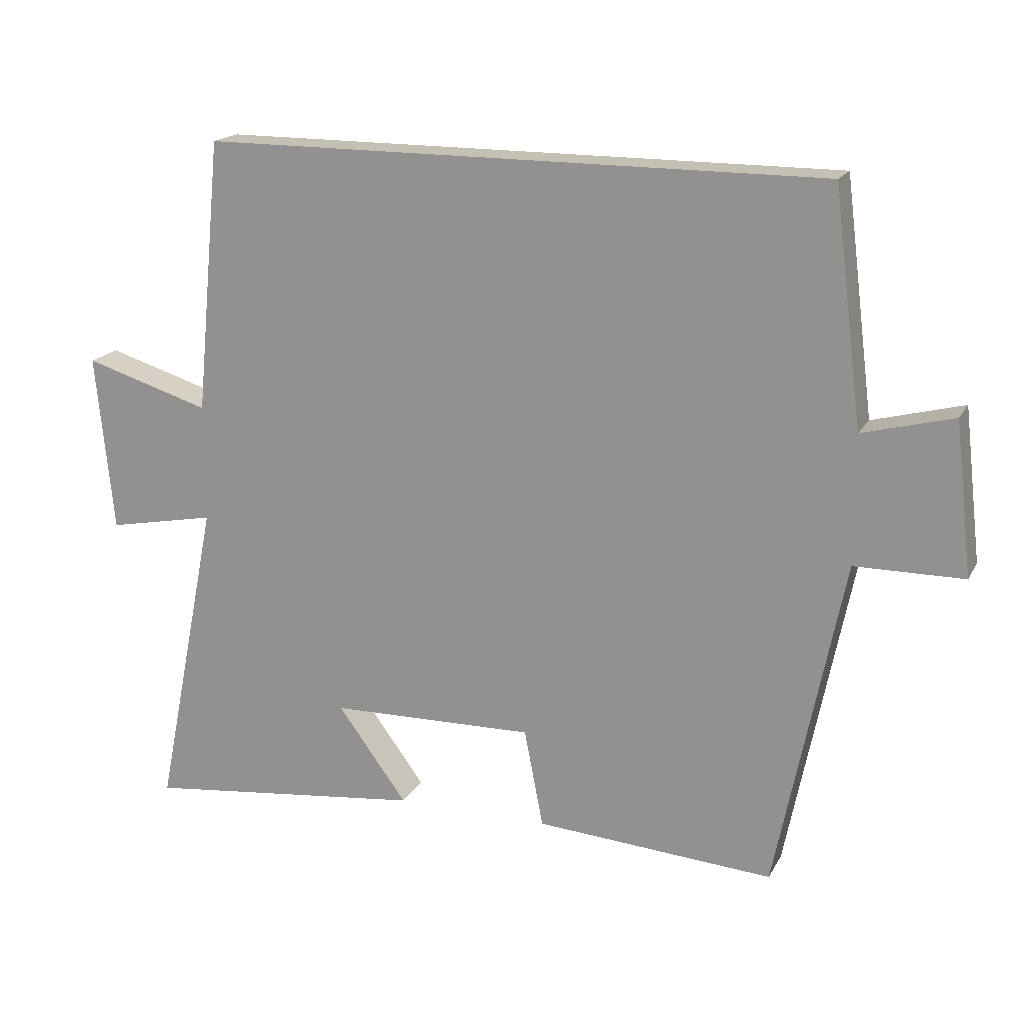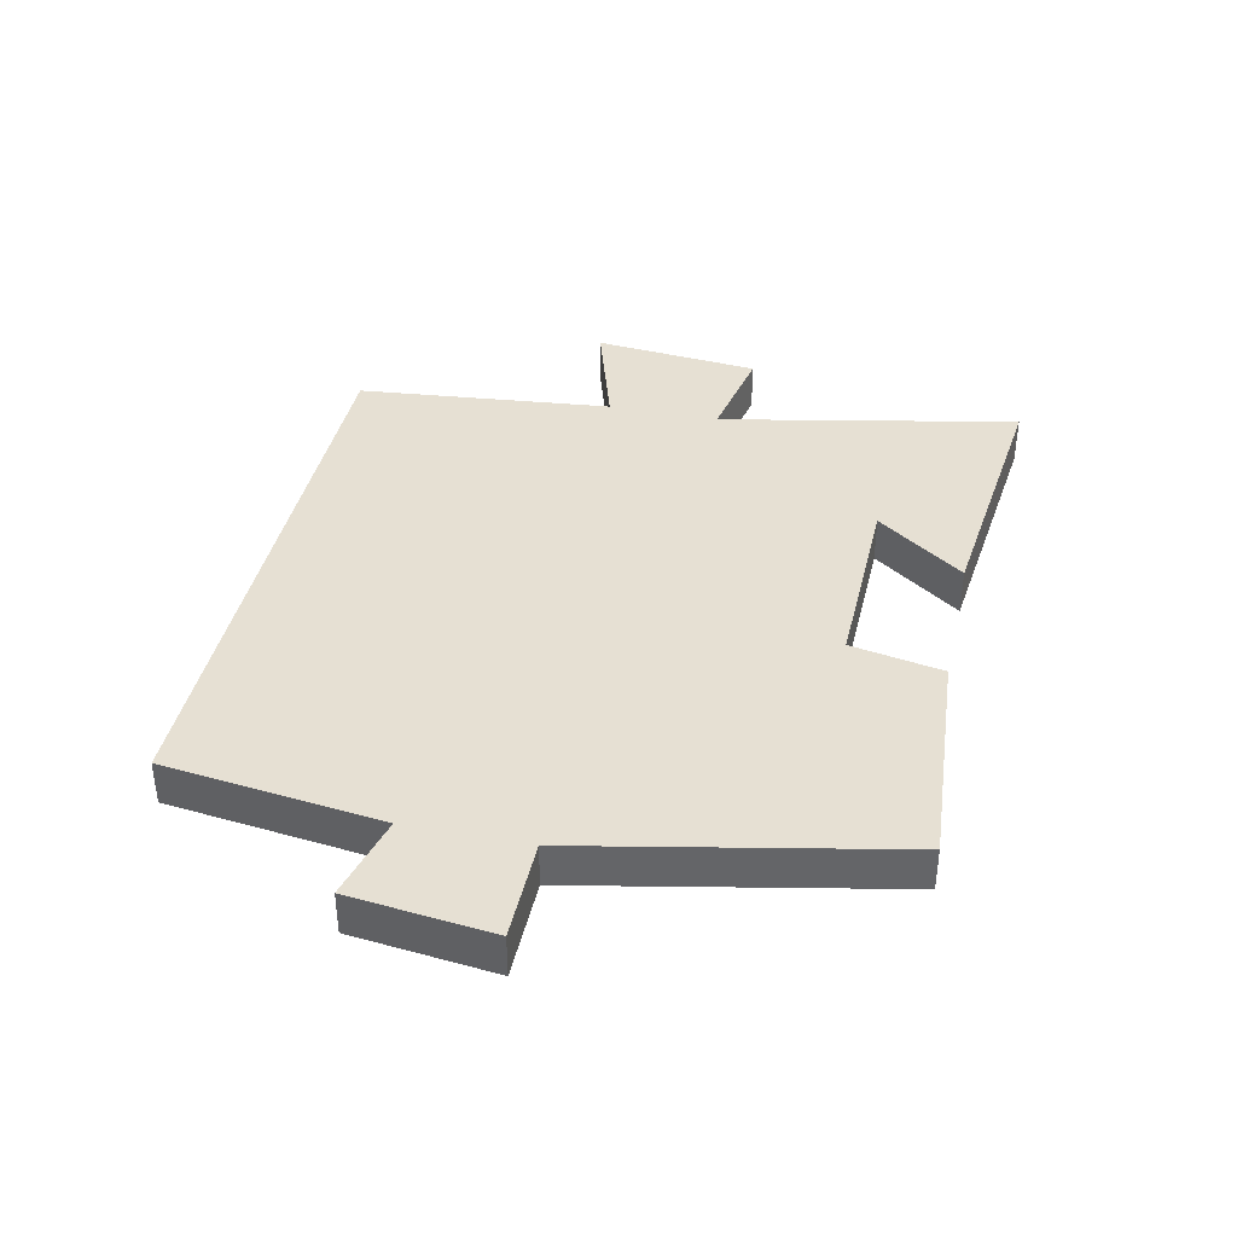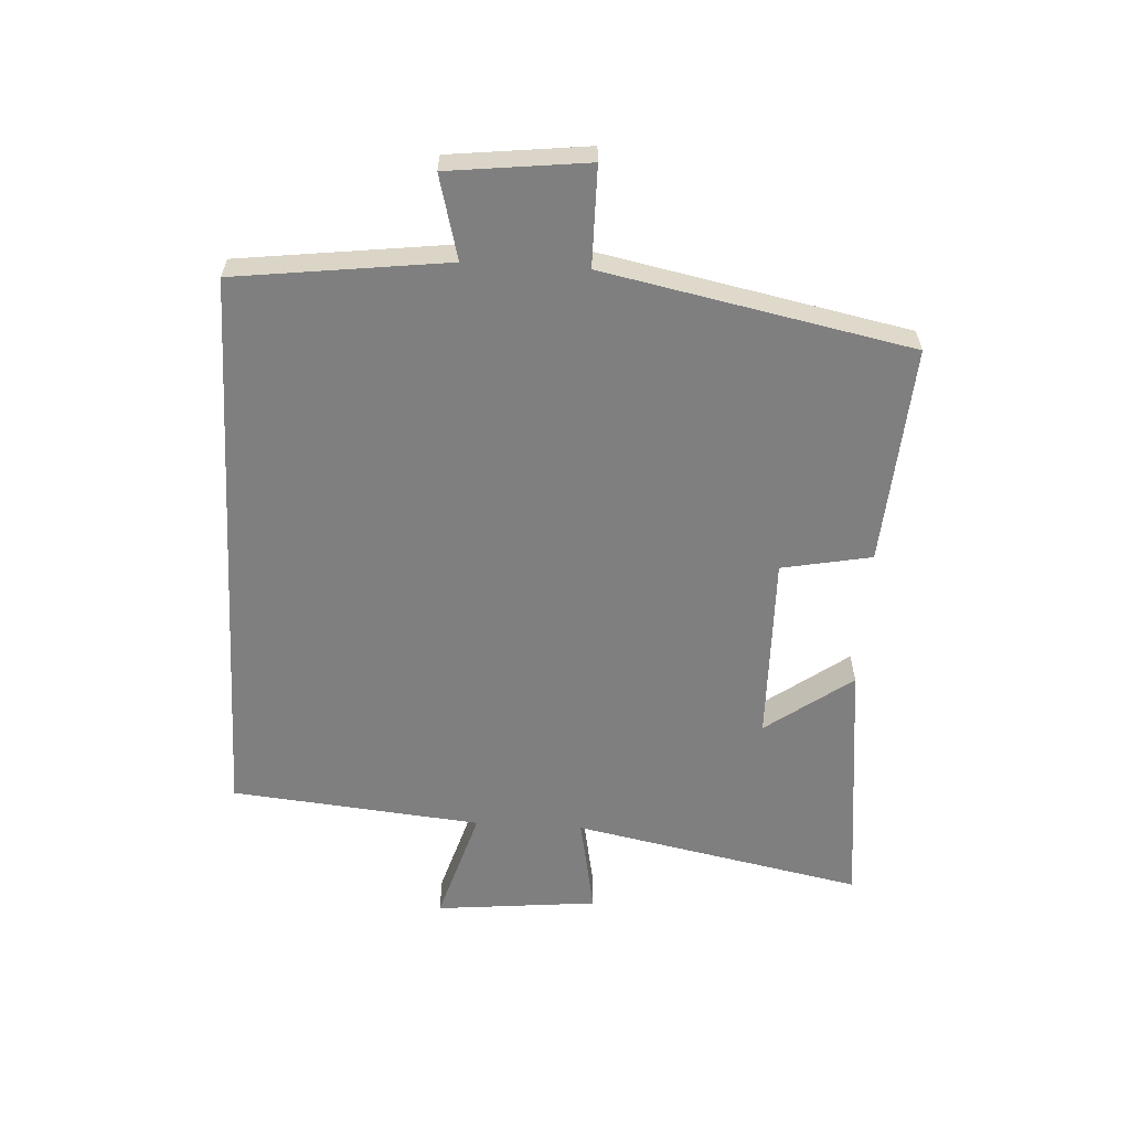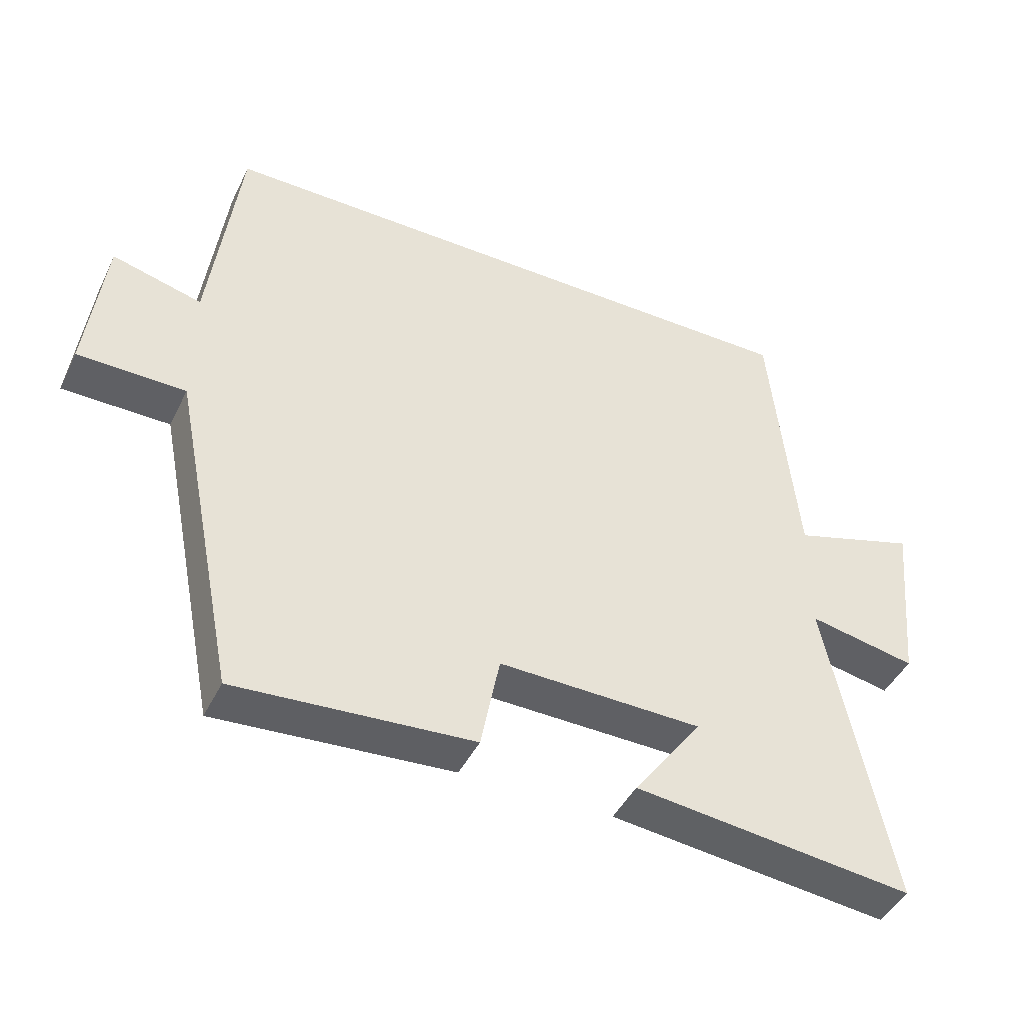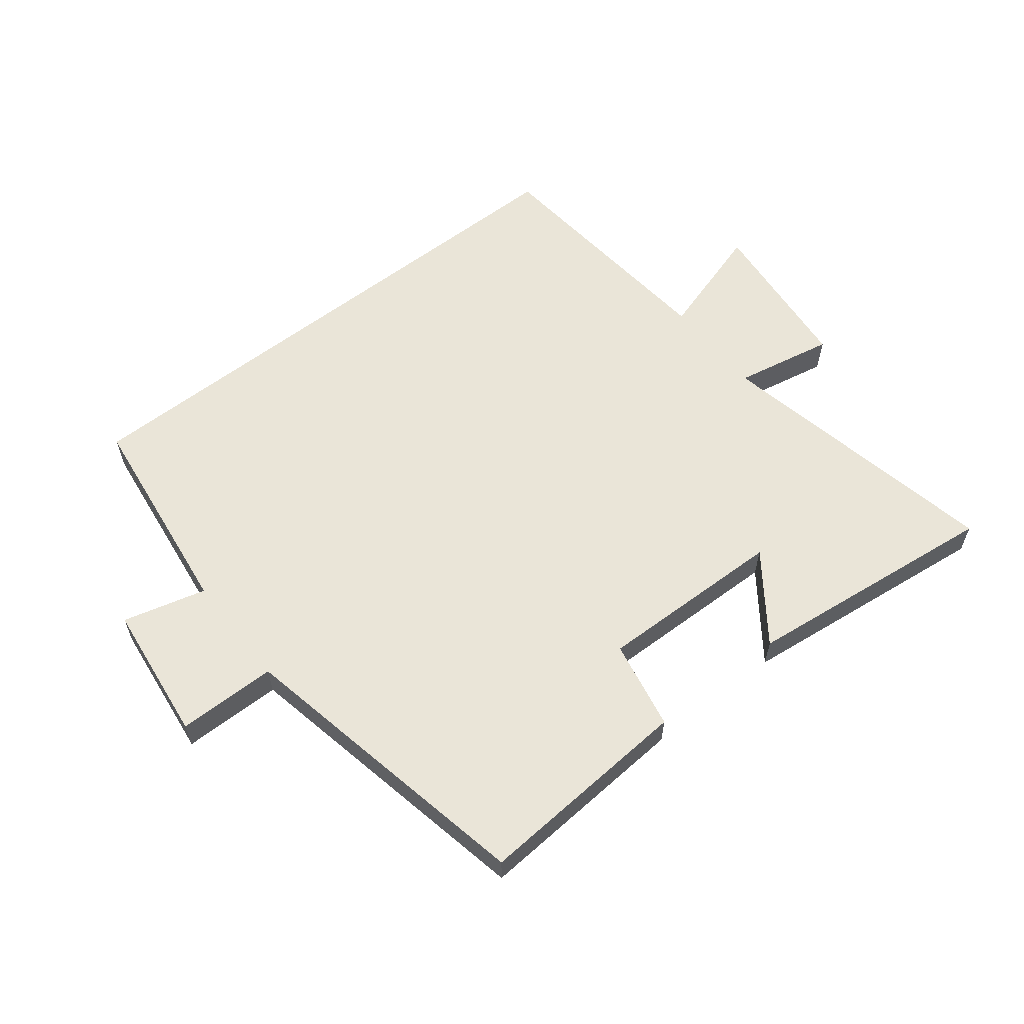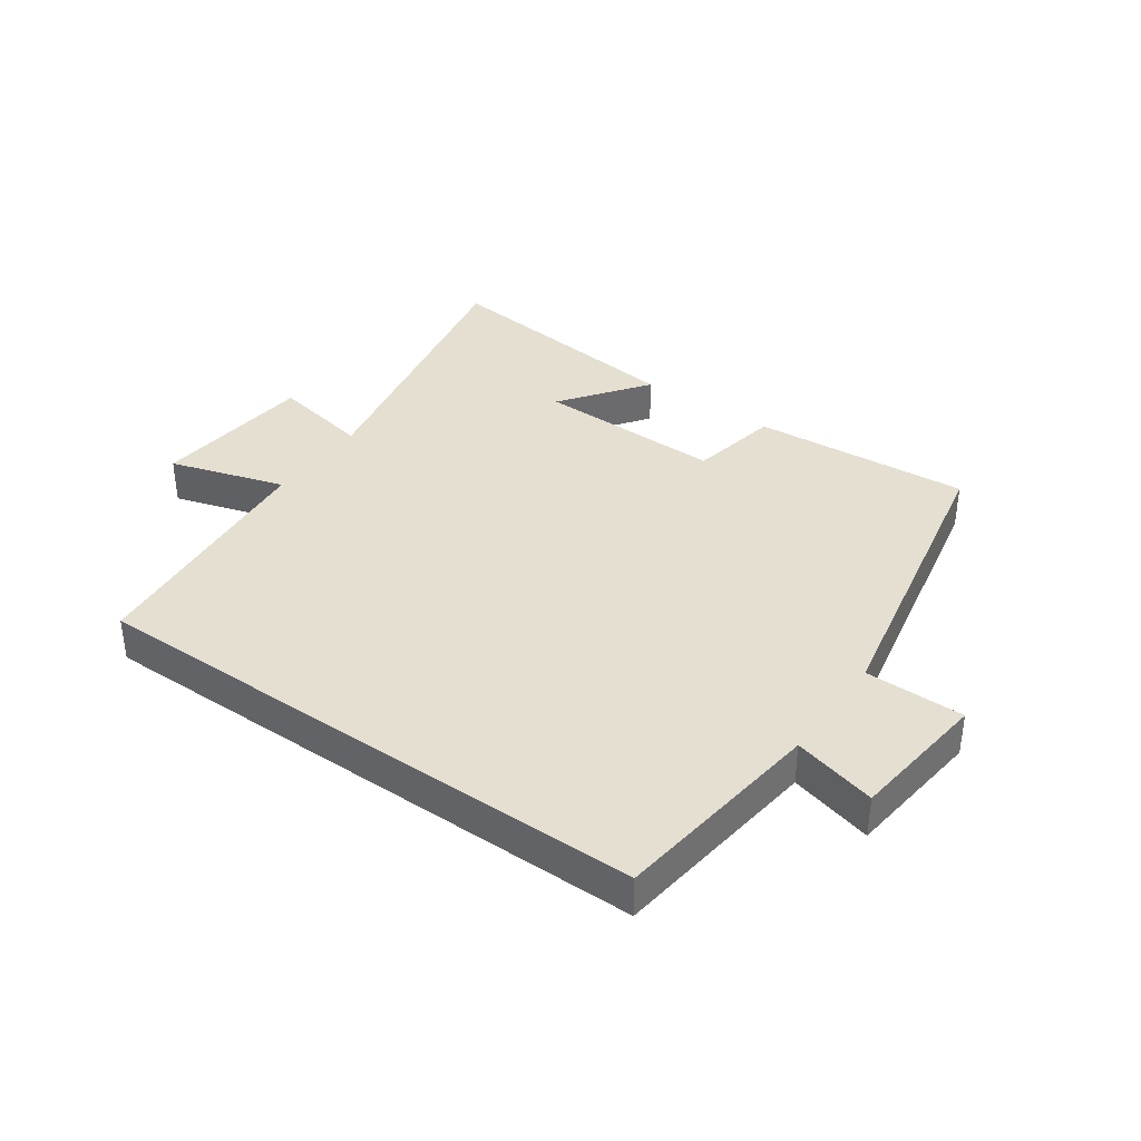
<metadata>
{"format":"obj","ext":"obj","renderer":"f3d","projection":"perspective","resolution":1024,"background":"white","views":[{"elev":18.0,"azim":20.8,"up":"+Z"},{"elev":38.4,"azim":102.2,"up":"+Y"},{"elev":-59.8,"azim":86.7,"up":"+Y"},{"elev":-44.5,"azim":155.1,"up":"+Z"},{"elev":59.4,"azim":141.9,"up":"+Y"},{"elev":37.3,"azim":35.2,"up":"+Y"}]}
</metadata>
<code>
v 0.457 0.07 0.5
v 0.5 0.07 0.158
v 0.634 0.07 0.193
v 0.66 0.07 -0.031
v 0.5 0.07 -0.032
v 0.401 0.07 -0.525
v 0.049 0.07 -0.5
v 0.021 0.07 -0.355
v -0.281 0.07 -0.361
v -0.179 0.07 -0.5
v -0.594 0.07 -0.547
v -0.5 0.07 -0.078
v -0.66 0.07 -0.109
v -0.686 0.07 0.153
v -0.5 0.07 0.096
v -0.461 0.07 0.5
v 0.457 0 0.5
v 0.5 0 0.158
v 0.634 0 0.193
v 0.66 0 -0.031
v 0.5 0 -0.032
v 0.401 0 -0.525
v 0.049 0 -0.5
v 0.021 0 -0.355
v -0.281 0 -0.361
v -0.179 0 -0.5
v -0.594 0 -0.547
v -0.5 0 -0.078
v -0.66 0 -0.109
v -0.686 0 0.153
v -0.5 0 0.096
v -0.461 0 0.5
f 15 16 1 2
f 12 13 14 15
f 12 15 2
f 9 10 11 12
f 8 9 12 2
f 5 6 7 8
f 5 8 2 3
f 3 4 5
f 18 17 32 31
f 31 30 29 28
f 18 31 28
f 28 27 26 25
f 18 28 25 24
f 24 23 22 21
f 19 18 24 21
f 21 20 19
f 1 17 18 2
f 2 18 19 3
f 3 19 20 4
f 4 20 21 5
f 5 21 22 6
f 6 22 23 7
f 7 23 24 8
f 8 24 25 9
f 9 25 26 10
f 10 26 27 11
f 11 27 28 12
f 12 28 29 13
f 13 29 30 14
f 14 30 31 15
f 15 31 32 16
f 16 32 17 1

</code>
